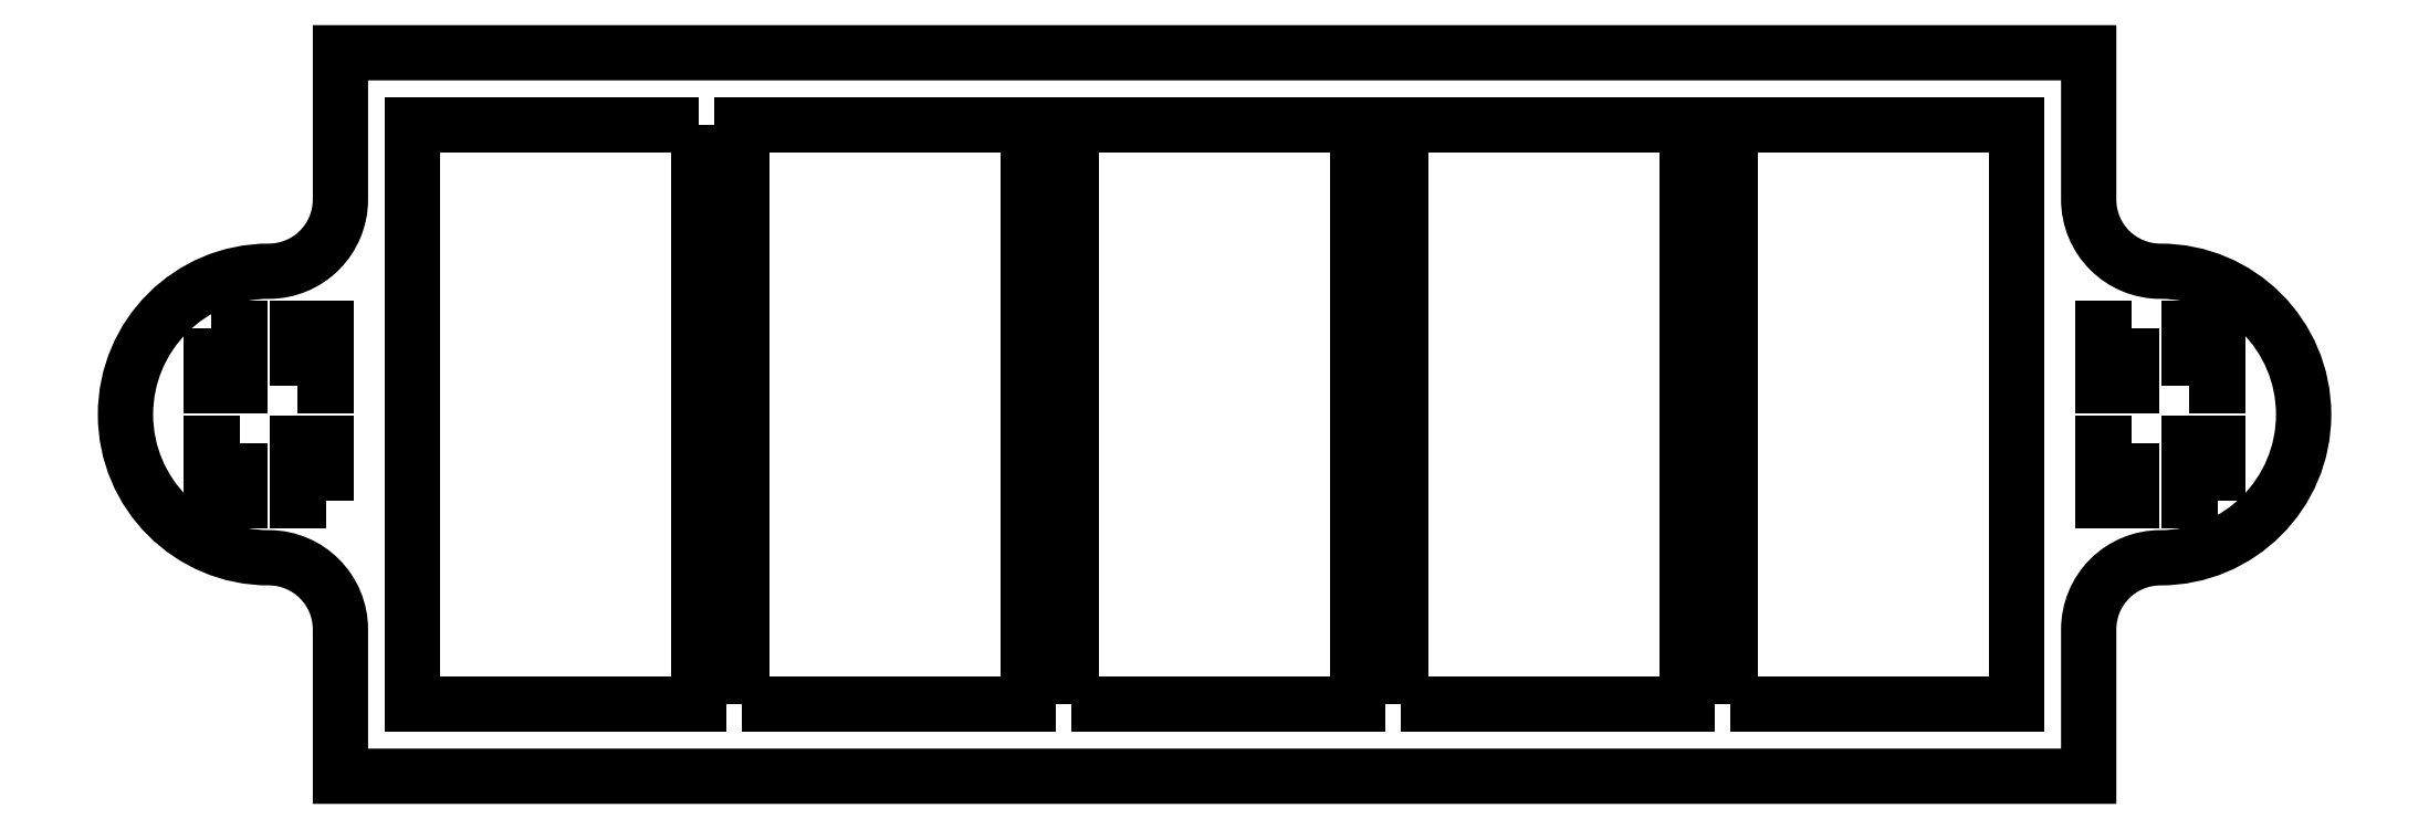
<metadata>
{"format":"dxf","ext":"dxf","renderer":"ezdxf+matplotlib","layout":"modelspace","background":"white","min_lineweight":24,"dpi":150}
</metadata>
<code>
0
SECTION
2
ENTITIES
0
LWPOLYLINE
8
0
90
4
70
1
43
0
10
8
20
18.25
10
6
20
18.25
10
6
20
14.25
10
8
20
14.25
0
LWPOLYLINE
8
0
90
4
70
1
43
0
10
-126
20
26.25
10
-126
20
22.25
10
-124
20
22.25
10
-124
20
26.25
0
LWPOLYLINE
8
0
90
4
70
1
43
0
10
-124
20
18.25
10
-126
20
18.25
10
-126
20
14.25
10
-124
20
14.25
0
LWPOLYLINE
8
0
90
4
70
1
43
0
10
8
20
26.25
10
6
20
26.25
10
6
20
22.25
10
8
20
22.25
0
LWPOLYLINE
8
0
90
4
70
1
43
0
10
14
20
14.25
10
14
20
18.25
10
12
20
18.25
10
12
20
14.25
0
LWPOLYLINE
8
0
90
4
70
1
43
0
10
-120
20
22.25
10
-118
20
22.25
10
-118
20
26.25
10
-120
20
26.25
0
LWPOLYLINE
8
0
90
4
70
1
43
0
10
-118
20
14.25
10
-118
20
18.25
10
-120
20
18.25
10
-120
20
14.25
0
LWPOLYLINE
8
0
90
4
70
1
43
0
10
12
20
22.25
10
14
20
22.25
10
14
20
26.25
10
12
20
26.25
0
LWPOLYLINE
8
0
90
12
70
1
43
0
10
-122
20
10.25
42
-1
10
-122
20
30.25
42
0.4142
10
-117
20
35.25
10
-117
20
45.5
10
5
20
45.5
10
5
20
35.25
42
0.4142
10
10
20
30.25
42
-1
10
10
20
10.25
42
0.4142
10
5
20
5.25
10
5
20
-5
10
-117
20
-5
10
-117
20
5.25
42
0.4142
0
LWPOLYLINE
8
0
90
4
70
1
43
0
10
-92
20
40.5
10
-112
20
40.5
10
-112
20
0
10
-92
20
0
0
LWPOLYLINE
8
0
90
4
70
1
43
0
10
-66
20
0
10
-46
20
0
10
-46
20
40.5
10
-66
20
40.5
0
LWPOLYLINE
8
0
90
4
70
1
43
0
10
-89
20
2.776e-16
10
-69
20
0
10
-69
20
40.5
10
-89
20
40.5
0
LWPOLYLINE
8
0
90
4
70
1
43
0
10
-20
20
0
10
0
20
0
10
0
20
40.5
10
-20
20
40.5
0
LWPOLYLINE
8
0
90
4
70
1
43
0
10
-43
20
0
10
-23
20
0
10
-23
20
40.5
10
-43
20
40.5
0
ENDSEC
0
EOF

</code>
